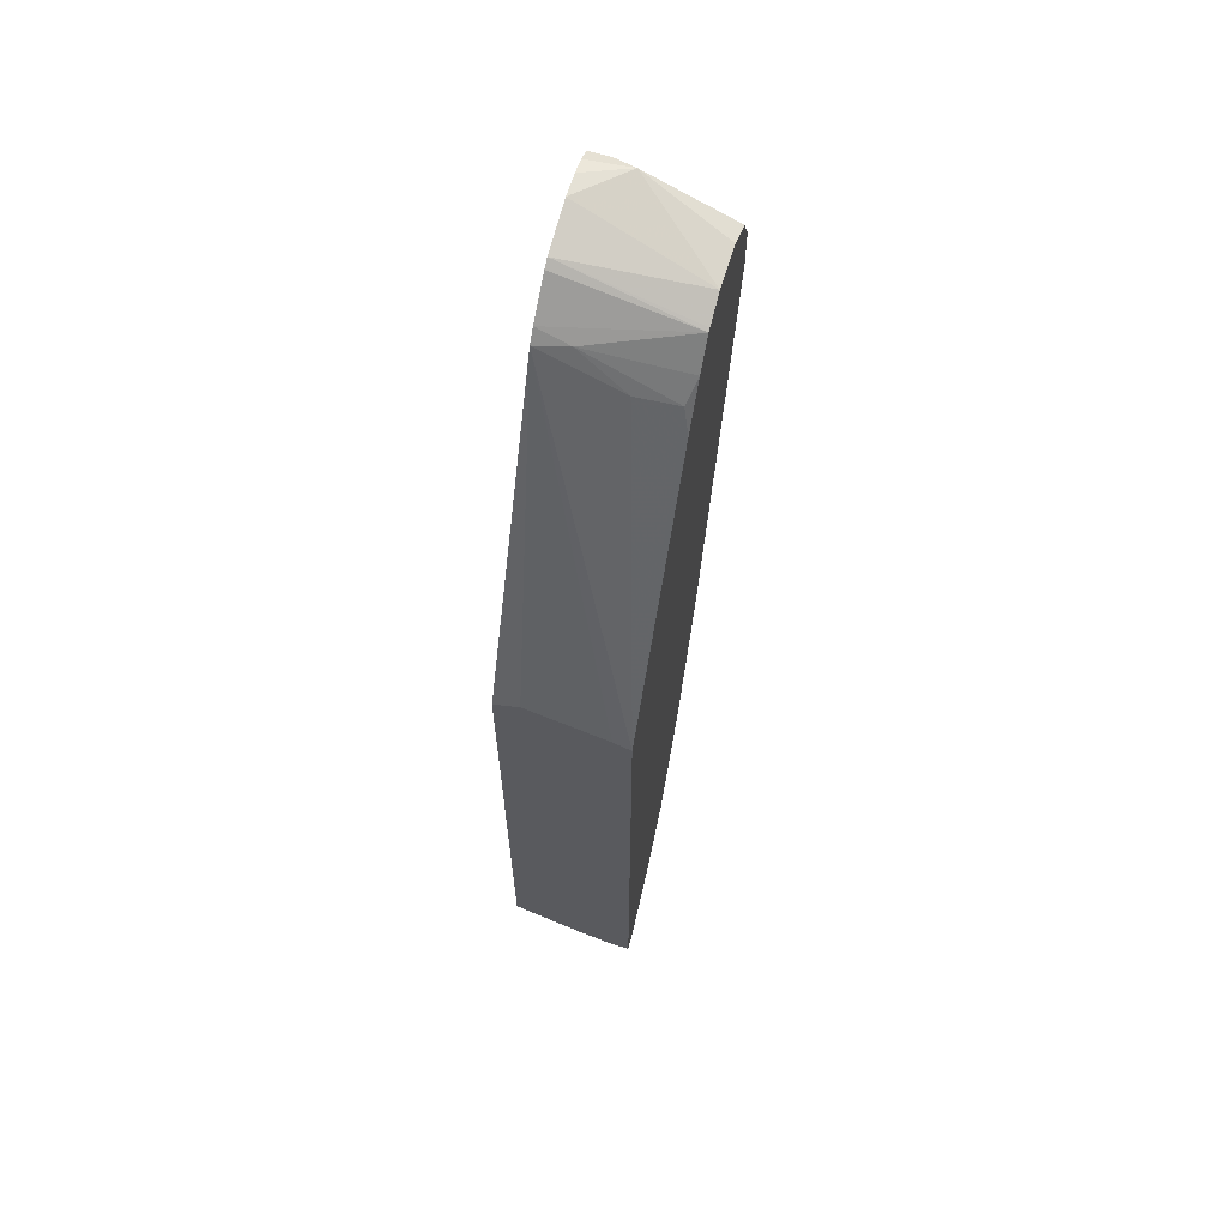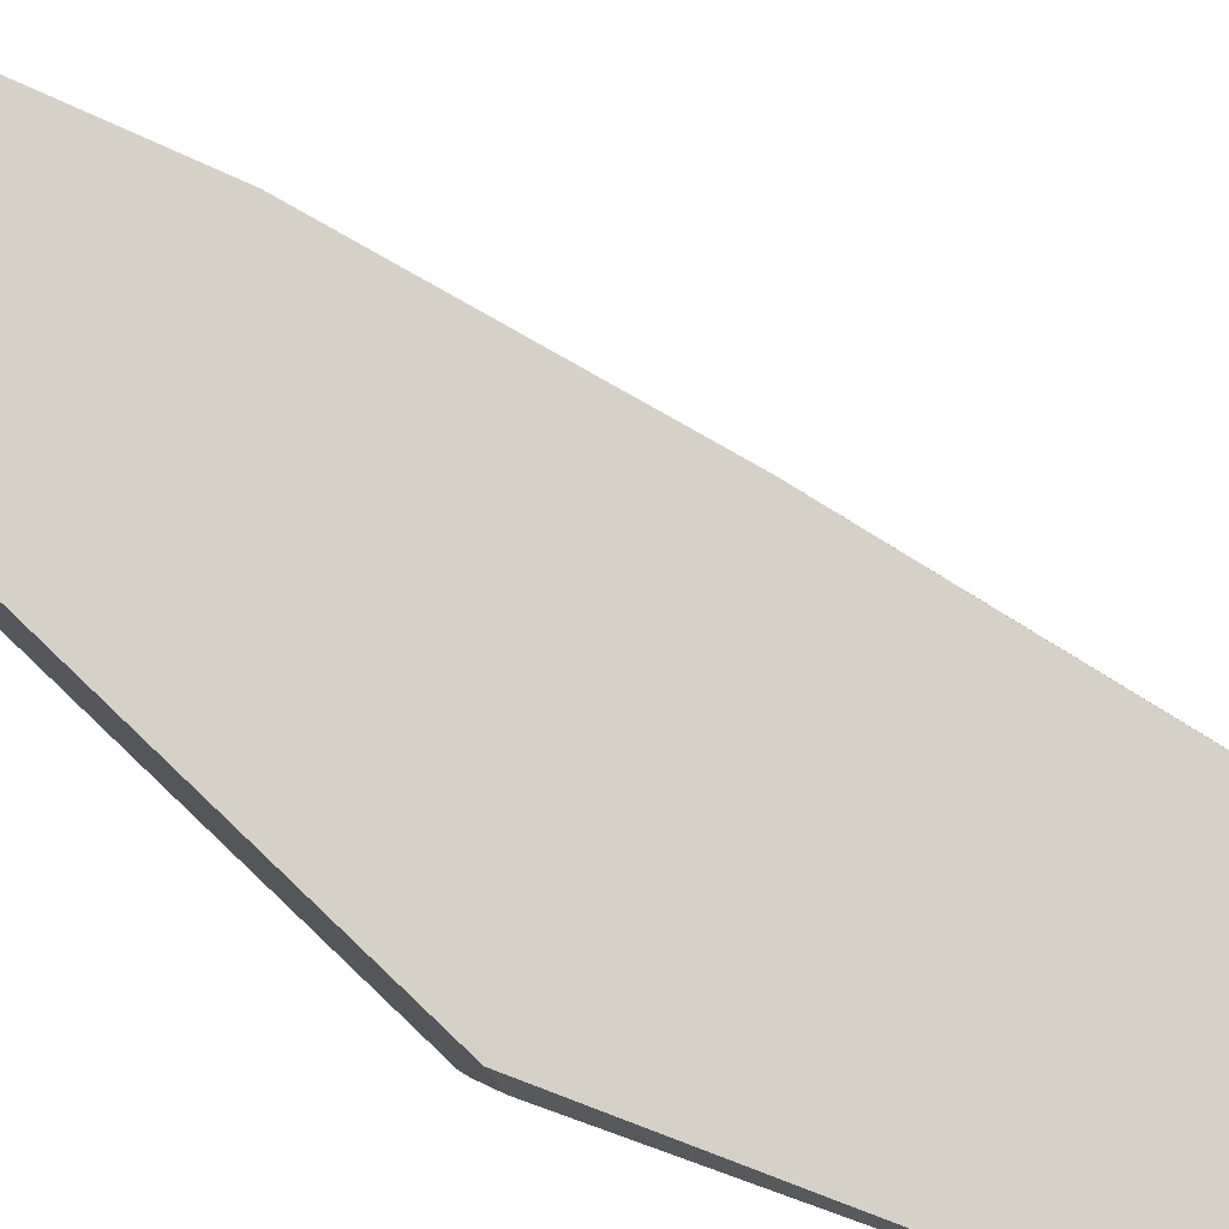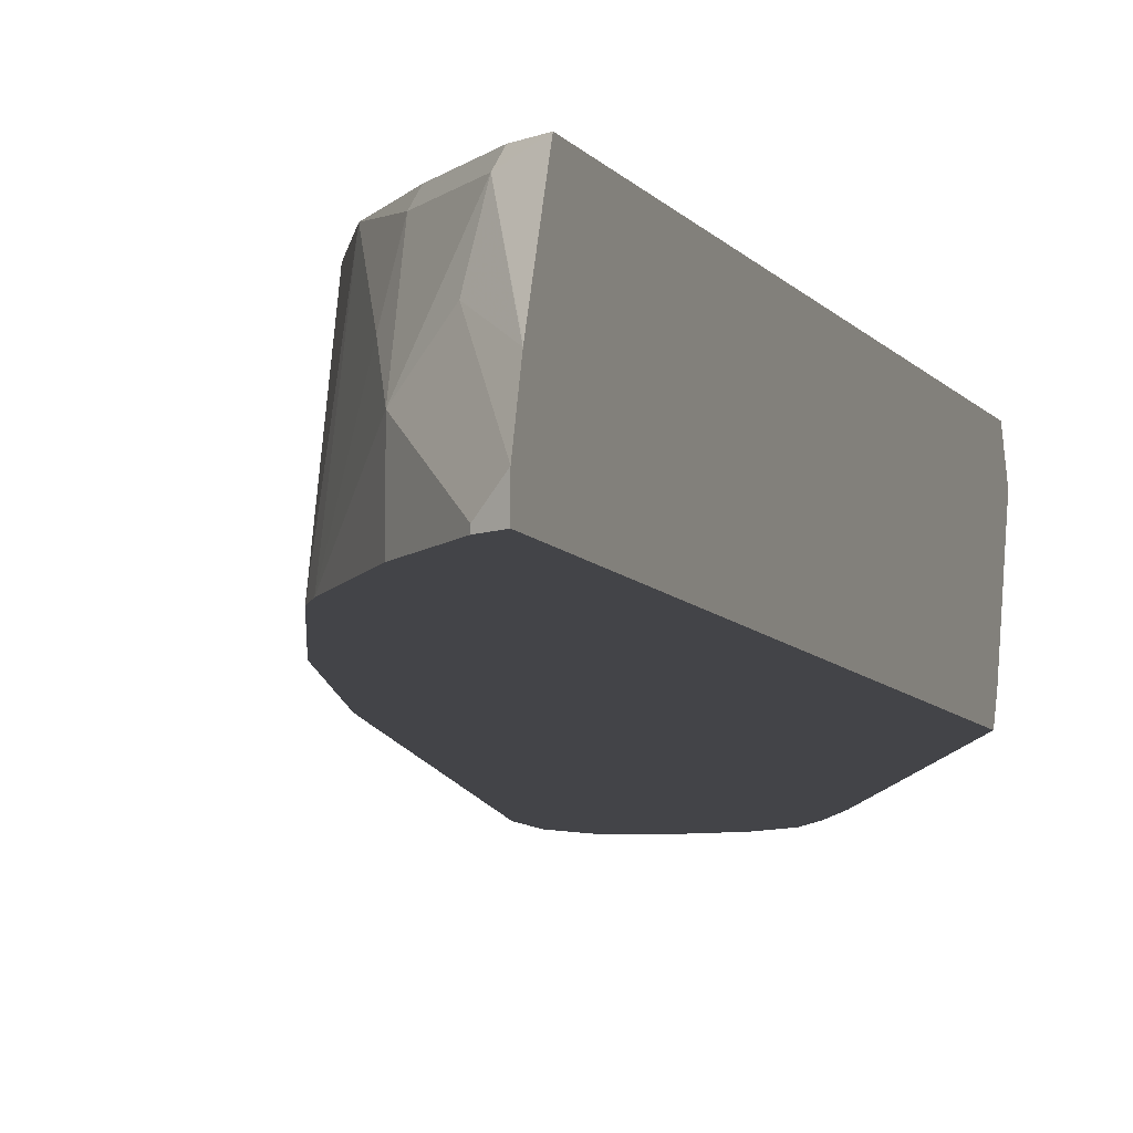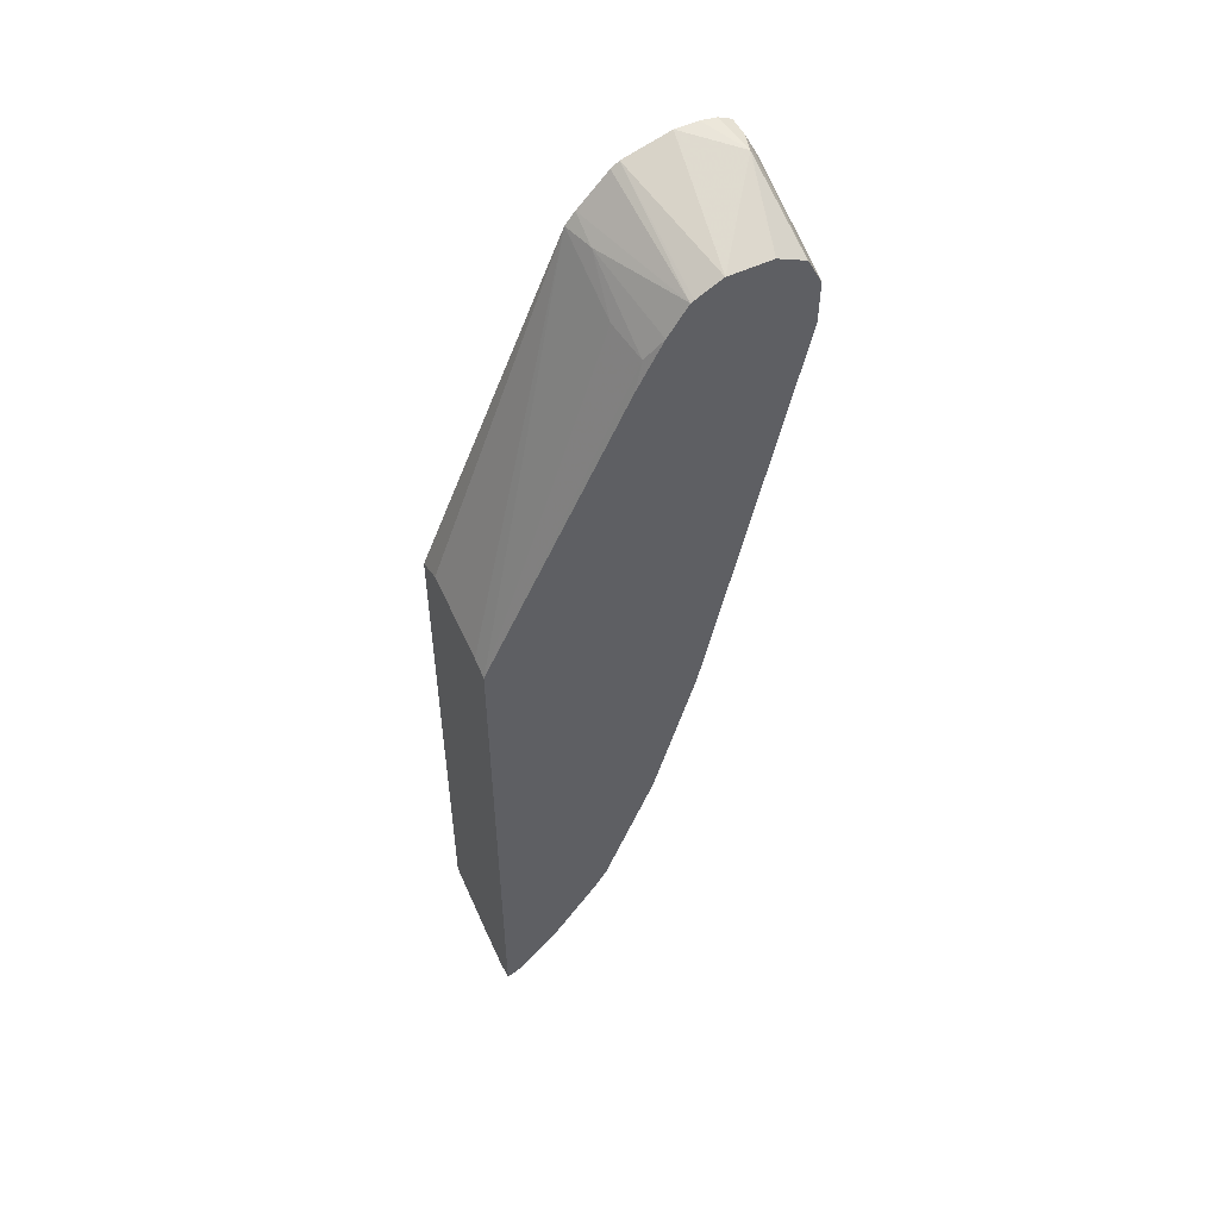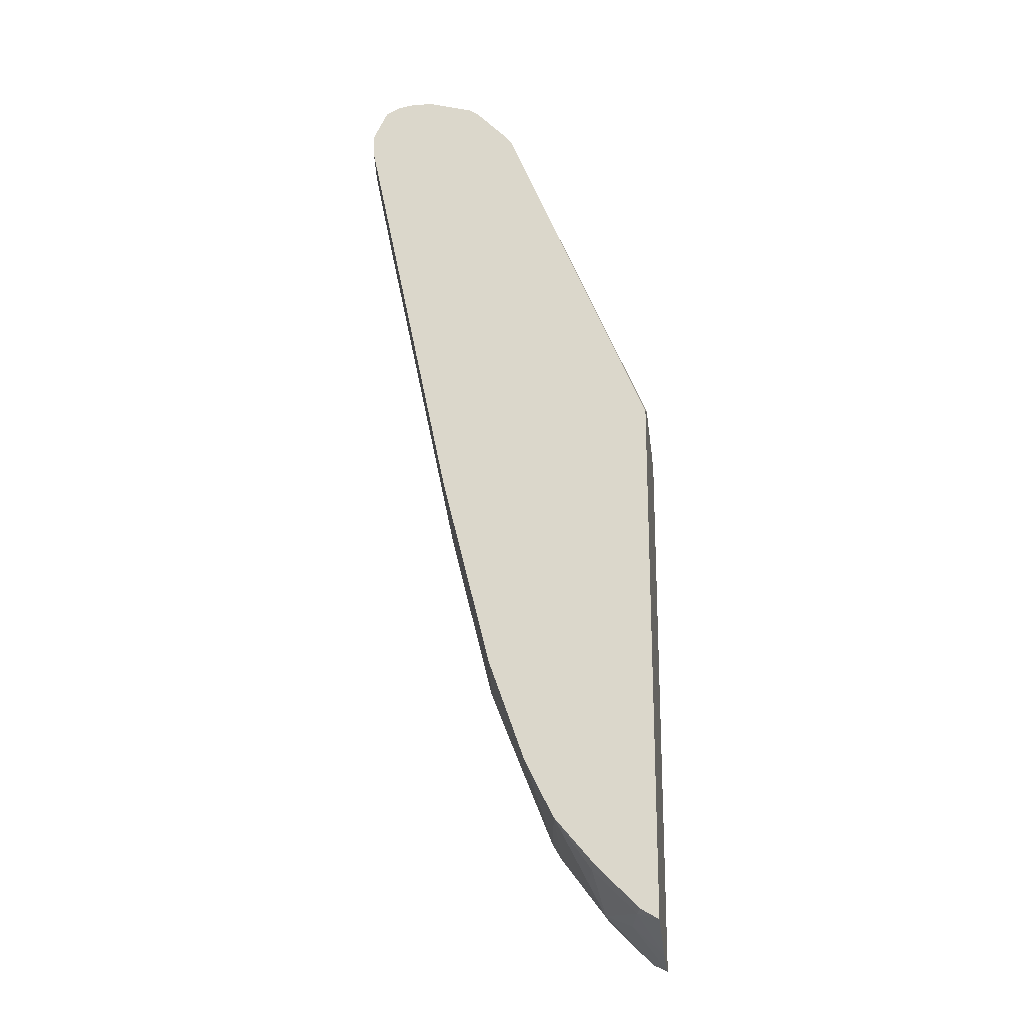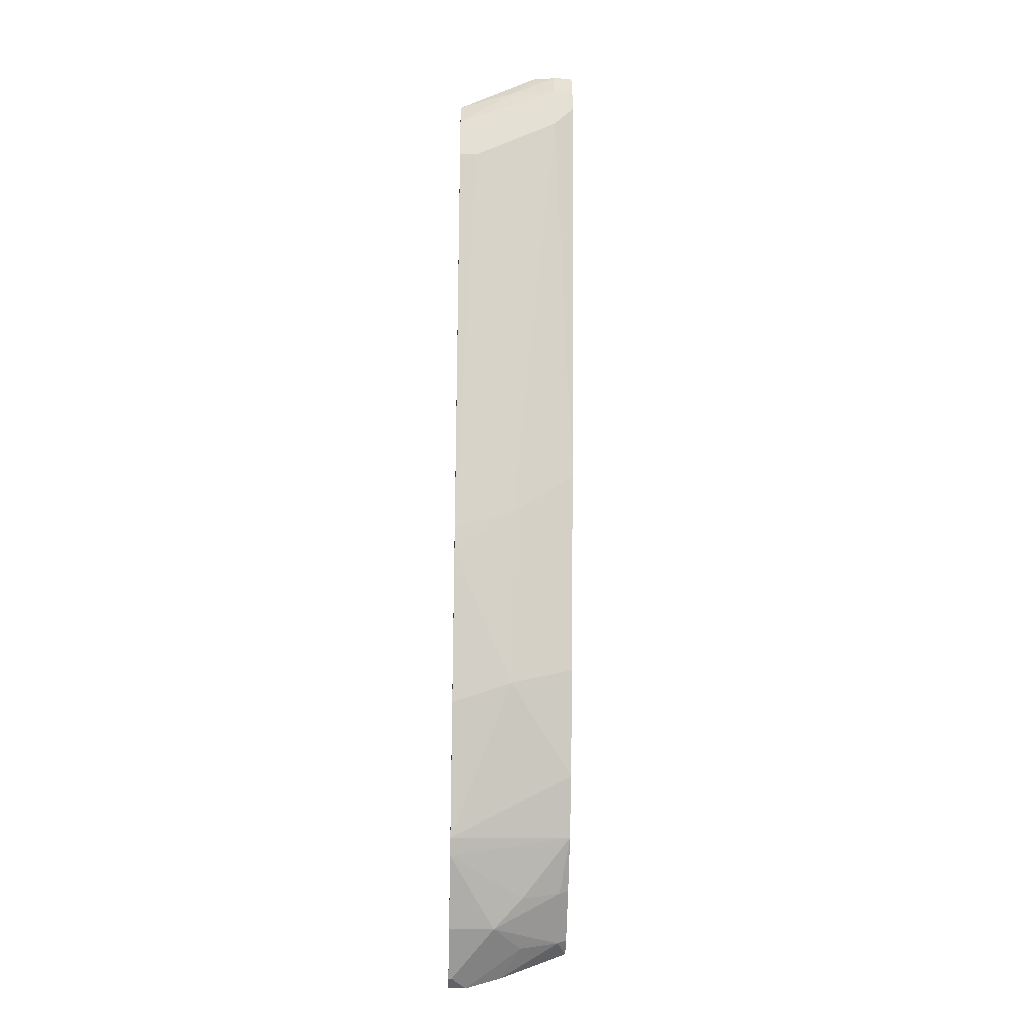
<metadata>
{"format":"obj","ext":"obj","renderer":"f3d","projection":"perspective","resolution":1024,"background":"white","views":[{"elev":63.7,"azim":106.7,"up":"+Y"},{"elev":79.3,"azim":133.8,"up":"+Z"},{"elev":-8.2,"azim":19.2,"up":"+Z"},{"elev":53.1,"azim":153.3,"up":"+Y"},{"elev":-20.2,"azim":7.8,"up":"+Y"},{"elev":-24.0,"azim":-92.0,"up":"+Y"}]}
</metadata>
<code>
v -0.6593 0.1183 -0.5648
v -0.6593 0.1183 -0.5579
v -0.6593 0.1352 -0.5648
v -0.6255 -0.04068 -0.5648
v -0.6593 0.1352 -0.5241
v -0.6255 -0.03379 -0.541
v -0.6593 0.1522 -0.5241
v -0.6551 0.1543 -0.541
v -0.6537 0.1465 -0.5648
v -0.6233 -0.05068 -0.5648
v -0.6593 0.1431 -0.5163
v -0.6255 -0.01693 -0.5163
v -0.6086 -0.1014 -0.541
v -0.6593 0.1522 -0.5163
v -0.6537 0.1634 -0.5241
v -0.6509 0.1648 -0.5326
v -0.6424 0.1522 -0.5648
v -0.6067 -0.1093 -0.5648
v -0.606 -0.09488 -0.5163
v -0.5866 -0.1597 -0.5648
v -0.5917 -0.1352 -0.5163
v -0.6537 0.1634 -0.5163
v -0.6485 0.166 -0.5163
v -0.6424 0.167 -0.5163
v -0.6336 0.167 -0.5163
v -0.6255 0.1522 -0.5648
v -0.5827 -0.1661 -0.5648
v -0.5805 -0.1578 -0.5163
v -0.6156 0.162 -0.5163
v -0.6155 0.1472 -0.5648
v -0.5635 -0.1916 -0.5648
v -0.5635 -0.1916 -0.5466
v -0.5692 -0.1803 -0.5354
v -0.5664 -0.1775 -0.5199
v -0.5649 -0.1761 -0.5163
v -0.6125 0.16 -0.5163
v -0.6143 0.1465 -0.5648
v -0.5467 -0.2085 -0.5648
v -0.5467 -0.2085 -0.5635
v -0.5408 -0.2114 -0.5577
v -0.5523 -0.1972 -0.5354
v -0.5495 -0.1944 -0.5199
v -0.548 -0.193 -0.5163
v -0.6008 0.1482 -0.5163
v -0.6002 0.1437 -0.5283
v -0.6064 0.1352 -0.5648
v -0.5408 -0.2114 -0.5648
v -0.5408 -0.2074 -0.5435
v -0.5408 -0.2072 -0.543
v -0.5408 -0.1972 -0.5163
v -0.597 0.1436 -0.5163
v -0.5974 0.1296 -0.5466
v -0.6002 0.1268 -0.5621
v -0.5963 0.117 -0.5648
v -0.5408 0.003776 -0.5648
v -0.5408 0.01067 -0.5163
v -0.5408 0.01471 -0.5263
v -0.5408 0.006481 -0.5579
f 34 42 43
f 28 33 34
f 29 36 37
f 29 37 30
f 31 38 39
f 32 40 41
f 32 39 40
f 32 41 42
f 32 42 34
f 32 34 33
f 31 39 32
f 27 33 28
f 20 27 28
f 27 31 32
f 26 29 30
f 25 29 26
f 20 28 21
f 16 26 17
f 16 25 26
f 16 24 25
f 16 23 24
f 16 22 23
f 34 43 35
f 15 22 16
f 27 32 33
f 36 44 37
f 44 51 45
f 37 45 46
f 13 21 19
f 53 55 54
f 52 55 53
f 51 56 57
f 51 55 52
f 51 58 55
f 51 57 58
f 46 53 54
f 45 53 46
f 45 52 53
f 45 51 52
f 42 50 43
f 42 49 50
f 42 48 49
f 41 48 42
f 40 48 41
f 40 49 48
f 40 50 49
f 40 56 50
f 40 57 56
f 40 58 57
f 40 55 58
f 40 47 55
f 38 40 39
f 38 47 40
f 37 44 45
f 13 20 21
f 28 34 35
f 12 13 19
f 3 7 8
f 2 6 5
f 2 4 6
f 1 4 2
f 1 10 4
f 1 18 10
f 1 20 18
f 1 27 20
f 1 31 27
f 1 38 31
f 1 47 38
f 1 55 47
f 1 54 55
f 1 46 54
f 1 37 46
f 1 30 37
f 1 26 30
f 1 9 17
f 1 3 9
f 1 7 3
f 1 14 7
f 1 11 14
f 1 5 11
f 1 2 5
f 13 18 20
f 3 8 9
f 4 10 6
f 1 17 26
f 5 12 11
f 11 22 14
f 5 6 12
f 11 23 22
f 11 24 23
f 11 25 24
f 11 29 25
f 11 44 36
f 11 51 44
f 11 56 51
f 11 50 56
f 11 43 50
f 11 35 43
f 11 28 35
f 11 36 29
f 11 19 21
f 11 21 28
f 7 14 22
f 7 22 15
f 6 13 12
f 8 15 16
f 6 10 13
f 7 15 8
f 9 16 17
f 10 18 13
f 11 12 19
f 8 16 9

</code>
